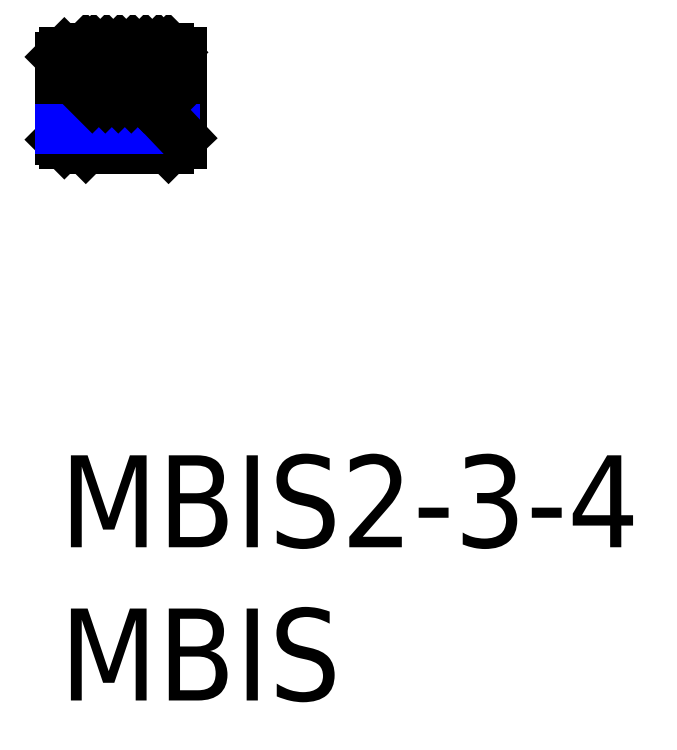
<metadata>
{"format":"dxf","ext":"dxf","renderer":"ezdxf+matplotlib","layout":"modelspace","background":"white","min_lineweight":24,"dpi":150}
</metadata>
<code>
0
SECTION
2
ENTITIES
0
TEXT
8
MSM_PART_NUMBER
10
0
20
-8
30
0
40
3
1
MBIS
0
TEXT
8
MSM_PART_NUMBER
10
0
20
-3
30
0
40
3
1
MBIS2-3-4
0
LINE
8
MSM_CONTINUOUS
10
9e-16
20
10.87
30
0
11
3.534
21
10.87
31
0
0
LINE
8
MSM_CONTINUOUS
10
3.7
20
13.15
30
0
11
4
21
13.15
31
0
0
LINE
8
MSM_CONTINUOUS
10
4
20
13.15
30
0
11
4
21
10.15
31
0
0
LINE
8
MSM_CENTER
10
-0.5
20
11.65
30
0
11
4.5
21
11.65
31
0
0
LINE
8
MSM_CONTINUOUS
10
3.7
20
13.15
30
0
11
3.55
21
13.3
31
0
0
LINE
8
MSM_CONTINUOUS
10
3.7
20
11.65
30
0
11
3.7
21
13.15
31
0
0
LINE
8
MSM_CONTINUOUS
10
0.85
20
13.3
30
0
11
0.7
21
13.15
31
0
0
LINE
8
MSM_CONTINUOUS
10
3.55
20
13.3
30
0
11
0.85
21
13.3
31
0
0
LINE
8
MSM_CONTINUOUS
10
0.7
20
11.65
30
0
11
0.7
21
13.15
31
0
0
LINE
8
MSM_CONTINUOUS
10
0.15
20
13.15
30
0
11
0
21
13
31
0
0
LINE
8
MSM_CONTINUOUS
10
0.7
20
13.15
30
0
11
0.15
21
13.15
31
0
0
LINE
8
MSM_CONTINUOUS
10
0
20
10.3
30
0
11
0
21
13
31
0
0
LINE
8
MSM_CONTINUOUS
10
3.7
20
10.15
30
0
11
4
21
10.15
31
0
0
LINE
8
MSM_CONTINUOUS
10
3.7
20
10.15
30
0
11
3.55
21
10
31
0
0
LINE
8
MSM_CONTINUOUS
10
0.85
20
10
30
0
11
0.7
21
10.15
31
0
0
LINE
8
MSM_CONTINUOUS
10
3.55
20
10
30
0
11
0.85
21
10
31
0
0
LINE
8
MSM_CONTINUOUS
10
0.15
20
10.15
30
0
11
0
21
10.3
31
0
0
LINE
8
MSM_CONTINUOUS
10
0.7
20
10.15
30
0
11
0.15
21
10.15
31
0
0
LINE
8
MSM_CONTINUOUS
10
0.15
20
13.15
30
0
11
0.15
21
11.65
31
0
0
LINE
8
MSM_CONTINUOUS
10
0.85
20
13.3
30
0
11
0.85
21
11.65
31
0
0
LINE
8
MSM_CONTINUOUS
10
3.55
20
13.3
30
0
11
3.55
21
11.65
31
0
0
LINE
8
MSM_CONTINUOUS
10
3.534
20
11.62
30
0
11
3.534
21
10.87
31
0
0
LINE
8
MSM_NARROW
10
0
20
10.64
30
0
11
3.749
21
10.64
31
0
0
LINE
8
MSM_CONTINUOUS
10
3.55
20
12.98
30
0
11
3.231
21
13.3
31
0
0
LINE
8
MSM_CONTINUOUS
10
3.55
20
12.56
30
0
11
2.807
21
13.3
31
0
0
LINE
8
MSM_CONTINUOUS
10
3.55
20
12.13
30
0
11
2.382
21
13.3
31
0
0
LINE
8
MSM_CONTINUOUS
10
3.55
20
11.71
30
0
11
1.958
21
13.3
31
0
0
LINE
8
MSM_CONTINUOUS
10
3.184
20
11.65
30
0
11
1.534
21
13.3
31
0
0
LINE
8
MSM_CONTINUOUS
10
2.76
20
11.65
30
0
11
1.11
21
13.3
31
0
0
LINE
8
MSM_CONTINUOUS
10
2.335
20
11.65
30
0
11
0.7677
21
13.22
31
0
0
LINE
8
MSM_CONTINUOUS
10
1.911
20
11.65
30
0
11
0.7
21
12.86
31
0
0
LINE
8
MSM_CONTINUOUS
10
1.487
20
11.65
30
0
11
0.7
21
12.44
31
0
0
LINE
8
MSM_CONTINUOUS
10
0.7
20
12.01
30
0
11
1.063
21
11.65
31
0
0
LINE
8
MSM_CONTINUOUS
10
3.534
20
10.87
30
0
11
4
21
10.38
31
0
0
ENDSEC
0
EOF

</code>
